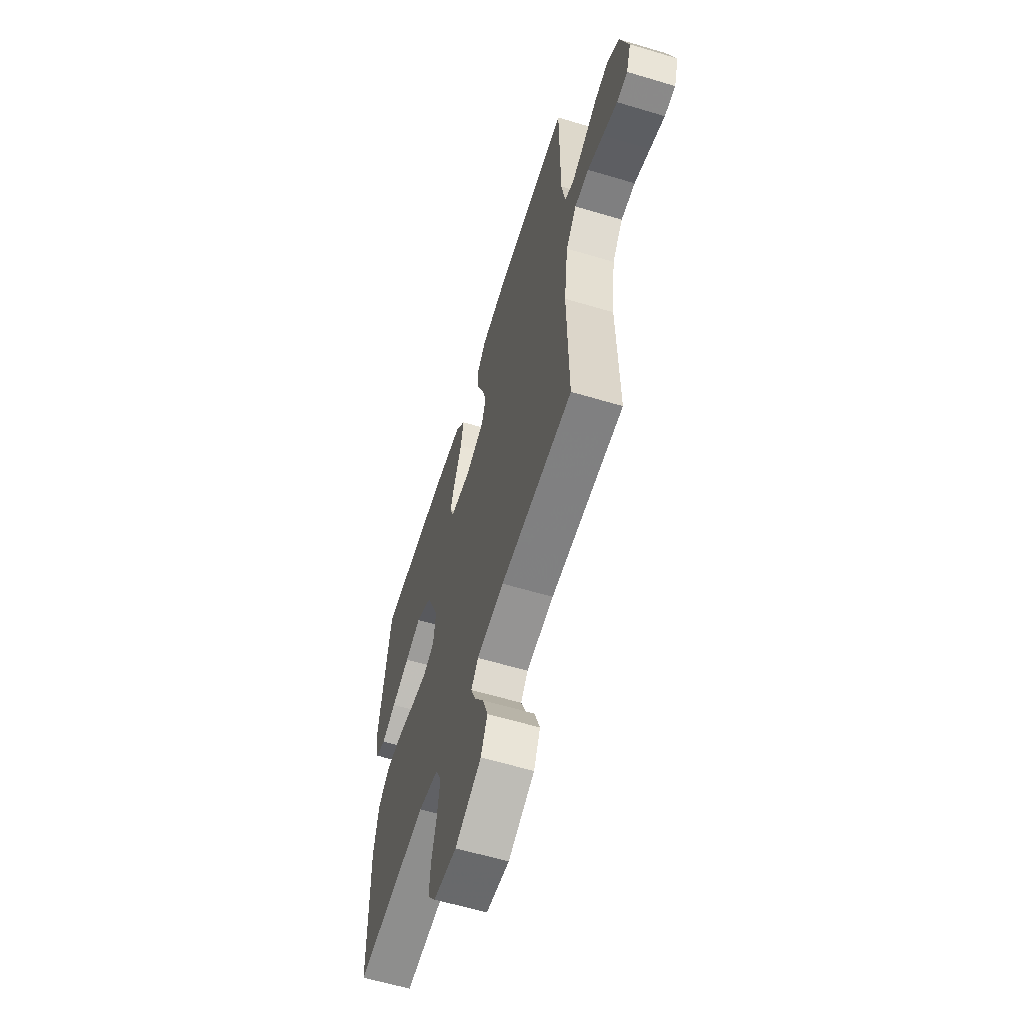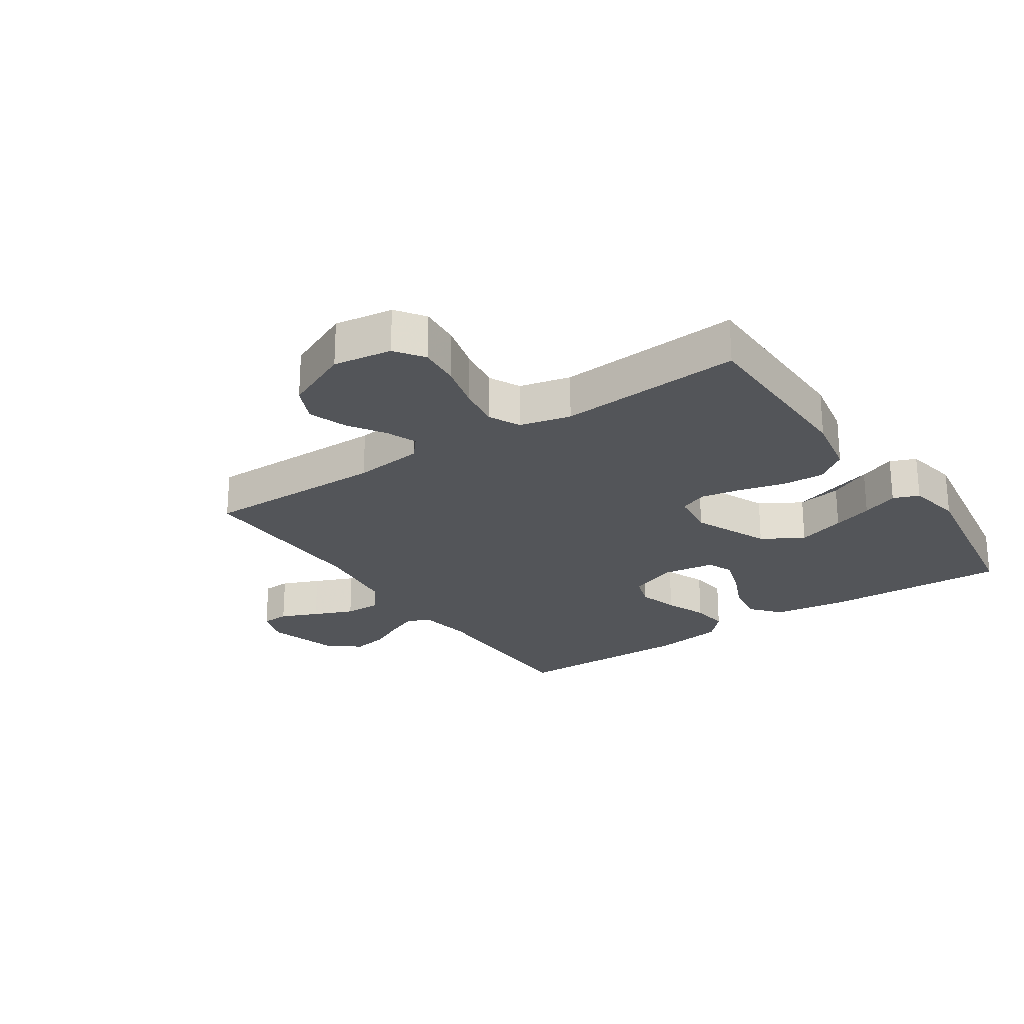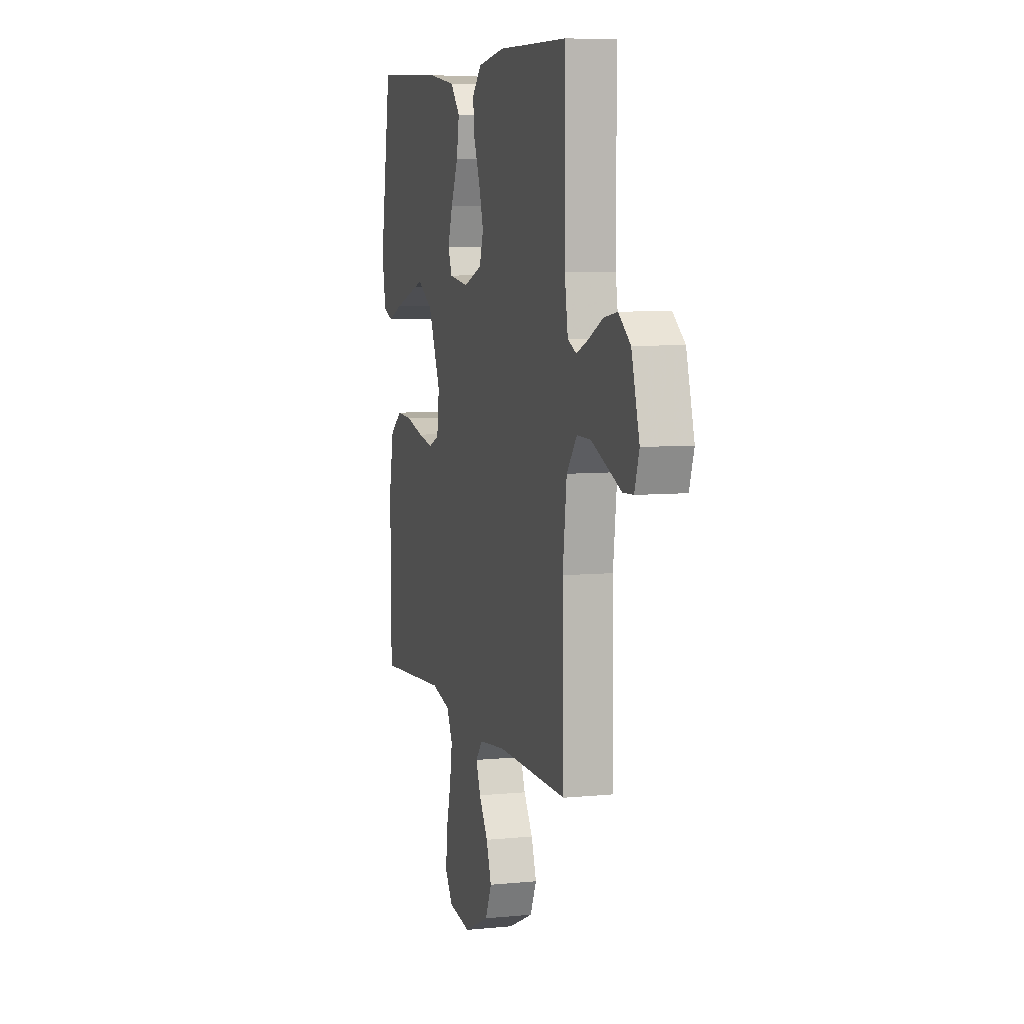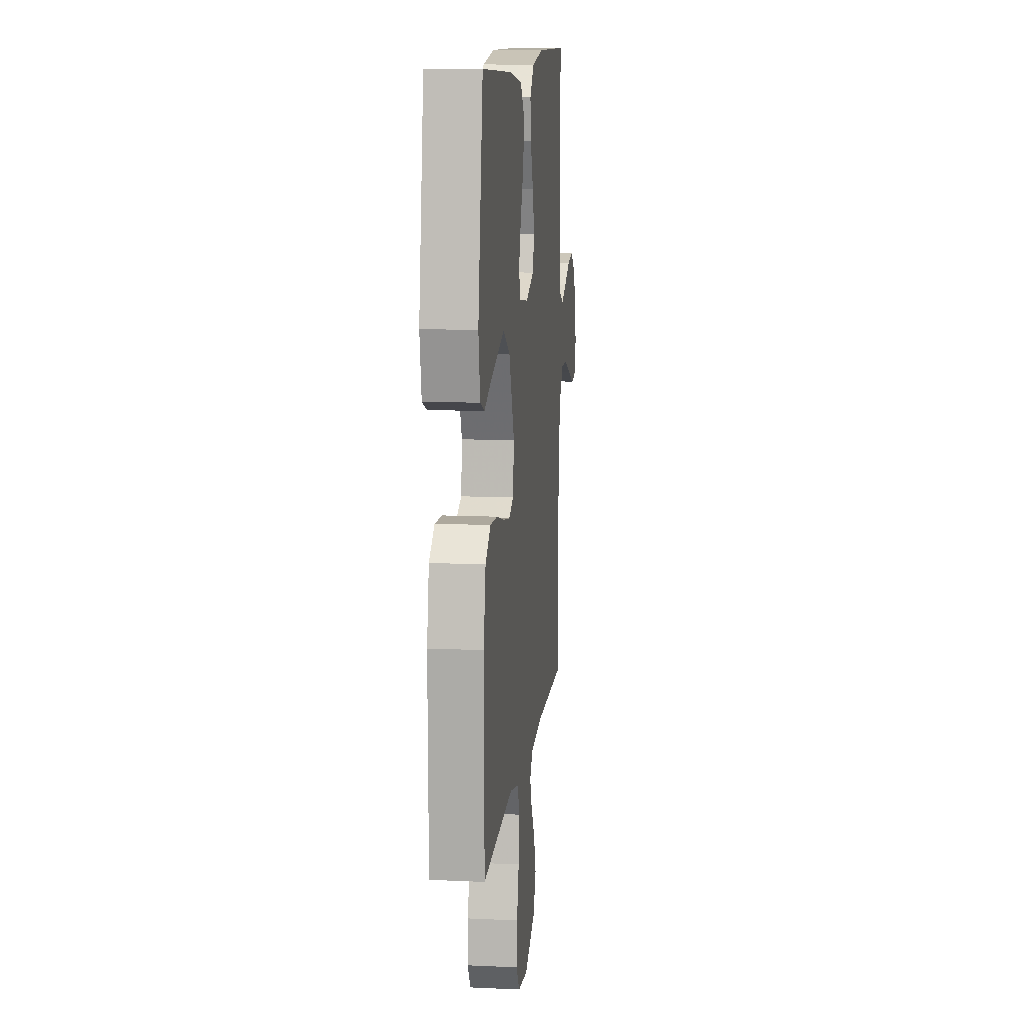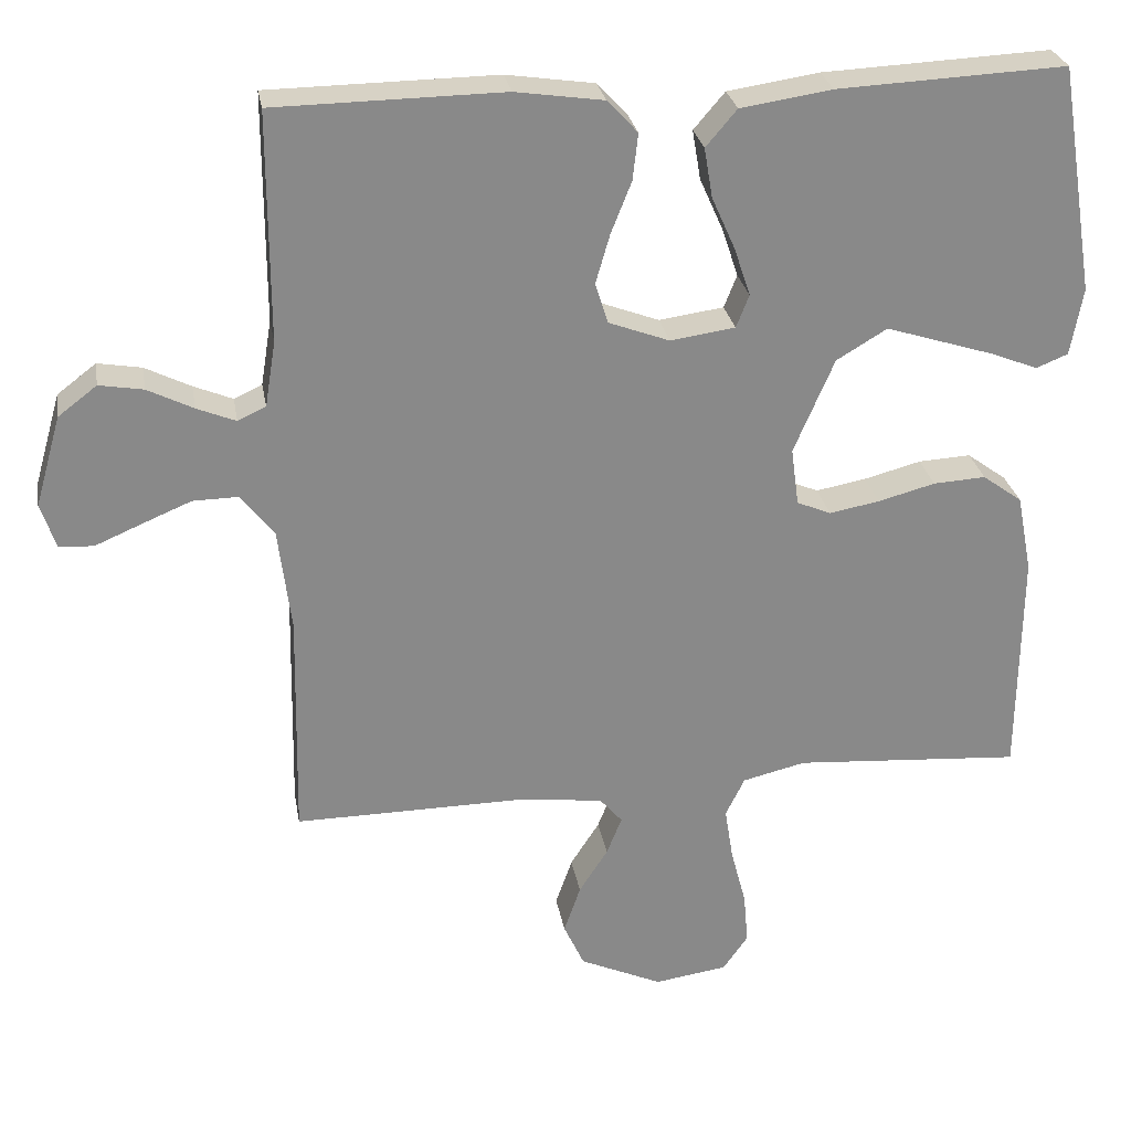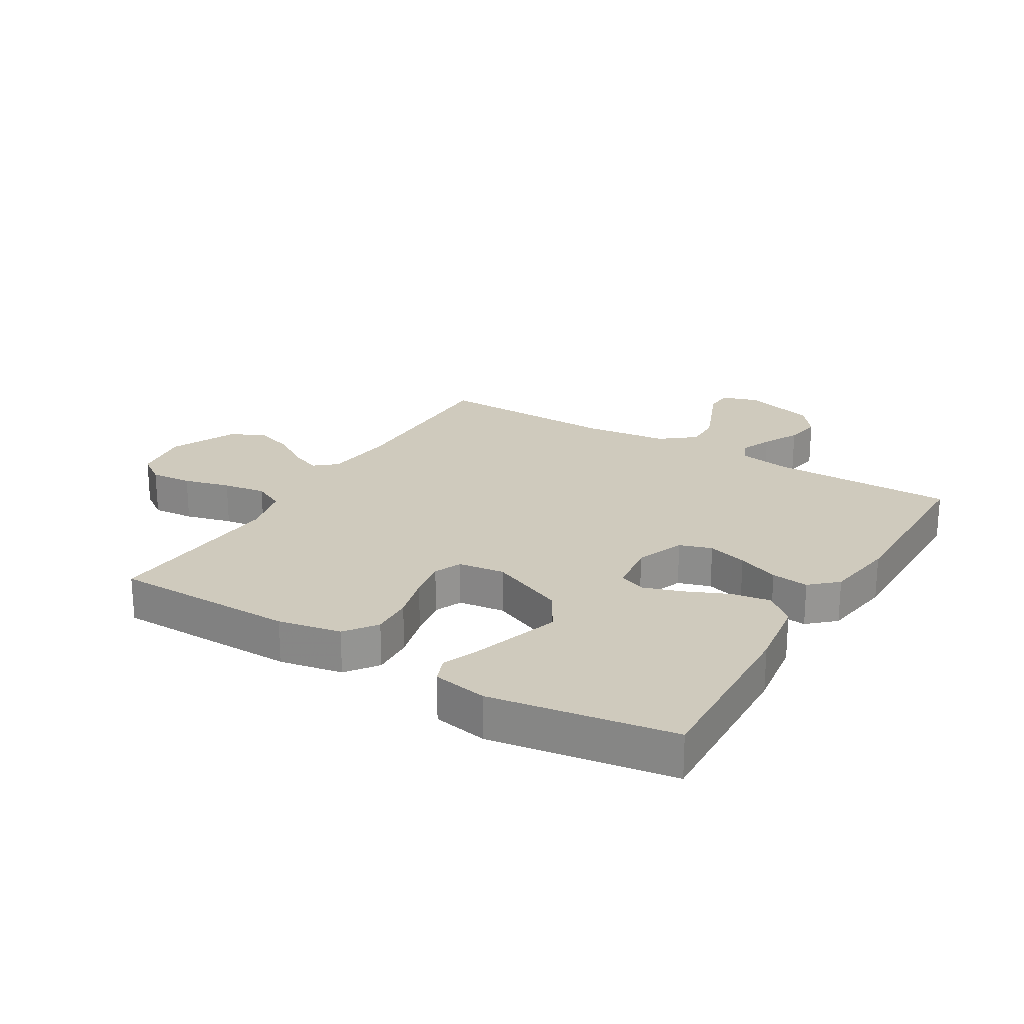
<metadata>
{"format":"obj","ext":"obj","renderer":"f3d","projection":"perspective","resolution":1024,"background":"white","views":[{"elev":-60.8,"azim":73.0,"up":"+Z"},{"elev":-24.1,"azim":-145.8,"up":"+Y"},{"elev":7.1,"azim":74.0,"up":"+Z"},{"elev":11.9,"azim":-83.7,"up":"+Z"},{"elev":27.2,"azim":170.3,"up":"+Z"},{"elev":22.8,"azim":-58.8,"up":"+Y"}]}
</metadata>
<code>
v 0.5 0.07 0.5
v 0.5 0.07 0.2
v 0.514 0.07 0.114
v 0.551 0.07 0.097
v 0.602 0.07 0.118
v 0.662 0.07 0.148
v 0.72 0.07 0.158
v 0.771 0.07 0.119
v 0.805 0.07 0
v 0.785 0.07 -0.06
v 0.74 0.07 -0.062
v 0.679 0.07 -0.036
v 0.614 0.07 -0.009
v 0.555 0.07 -0.008
v 0.511 0.07 -0.063
v 0.494 0.07 -0.2
v 0.5 0.07 -0.5
v 0.2 0.07 -0.497
v 0.086 0.07 -0.51
v 0.056 0.07 -0.545
v 0.076 0.07 -0.595
v 0.114 0.07 -0.654
v 0.136 0.07 -0.717
v 0.109 0.07 -0.776
v 0 0.07 -0.825
v -0.096 0.07 -0.811
v -0.129 0.07 -0.764
v -0.123 0.07 -0.696
v -0.103 0.07 -0.62
v -0.092 0.07 -0.55
v -0.117 0.07 -0.499
v -0.2 0.07 -0.479
v -0.5 0.07 -0.5
v -0.503 0.07 -0.2
v -0.483 0.07 -0.097
v -0.431 0.07 -0.059
v -0.362 0.07 -0.063
v -0.287 0.07 -0.083
v -0.221 0.07 -0.095
v -0.176 0.07 -0.076
v -0.166 0.07 0
v -0.219 0.07 0.124
v -0.286 0.07 0.164
v -0.359 0.07 0.152
v -0.43 0.07 0.118
v -0.49 0.07 0.094
v -0.532 0.07 0.111
v -0.548 0.07 0.2
v -0.5 0.07 0.5
v -0.2 0.07 0.486
v -0.08 0.07 0.468
v -0.039 0.07 0.42
v -0.05 0.07 0.355
v -0.081 0.07 0.285
v -0.102 0.07 0.222
v -0.085 0.07 0.179
v 0 0.07 0.167
v 0.08 0.07 0.197
v 0.097 0.07 0.25
v 0.078 0.07 0.315
v 0.051 0.07 0.383
v 0.044 0.07 0.444
v 0.084 0.07 0.487
v 0.2 0.07 0.504
v 0.5 0 0.5
v 0.5 0 0.2
v 0.514 0 0.114
v 0.551 0 0.097
v 0.602 0 0.118
v 0.662 0 0.148
v 0.72 0 0.158
v 0.771 0 0.119
v 0.805 0 0
v 0.785 0 -0.06
v 0.74 0 -0.062
v 0.679 0 -0.036
v 0.614 0 -0.009
v 0.555 0 -0.008
v 0.511 0 -0.063
v 0.494 0 -0.2
v 0.5 0 -0.5
v 0.2 0 -0.497
v 0.086 0 -0.51
v 0.056 0 -0.545
v 0.076 0 -0.595
v 0.114 0 -0.654
v 0.136 0 -0.717
v 0.109 0 -0.776
v 0 0 -0.825
v -0.096 0 -0.811
v -0.129 0 -0.764
v -0.123 0 -0.696
v -0.103 0 -0.62
v -0.092 0 -0.55
v -0.117 0 -0.499
v -0.2 0 -0.479
v -0.5 0 -0.5
v -0.503 0 -0.2
v -0.483 0 -0.097
v -0.431 0 -0.059
v -0.362 0 -0.063
v -0.287 0 -0.083
v -0.221 0 -0.095
v -0.176 0 -0.076
v -0.166 0 0
v -0.219 0 0.124
v -0.286 0 0.164
v -0.359 0 0.152
v -0.43 0 0.118
v -0.49 0 0.094
v -0.532 0 0.111
v -0.548 0 0.2
v -0.5 0 0.5
v -0.2 0 0.486
v -0.08 0 0.468
v -0.039 0 0.42
v -0.05 0 0.355
v -0.081 0 0.285
v -0.102 0 0.222
v -0.085 0 0.179
v 0 0 0.167
v 0.08 0 0.197
v 0.097 0 0.25
v 0.078 0 0.315
v 0.051 0 0.383
v 0.044 0 0.444
v 0.084 0 0.487
v 0.2 0 0.504
f 64 1 2
f 63 64 2
f 62 63 2
f 61 62 2
f 60 61 2
f 59 60 2 3
f 58 59 3 4
f 57 58 4
f 52 53 54
f 51 52 54
f 50 51 54
f 49 50 54
f 48 49 54
f 47 48 54
f 46 47 54
f 45 46 54
f 36 37 38
f 35 36 38
f 34 35 38
f 33 34 38
f 32 33 38
f 31 32 38 39
f 30 31 39 40
f 27 28 29
f 26 27 29
f 25 26 29
f 24 25 29
f 23 24 29
f 22 23 29
f 21 22 29
f 20 21 29 30
f 30 40 41
f 20 30 41
f 19 20 41
f 16 17 18
f 19 41 42
f 18 19 42
f 16 18 42
f 15 16 42
f 10 11 12
f 9 10 12
f 8 9 12
f 7 8 12
f 6 7 12
f 5 6 12
f 4 5 12 13
f 57 4 13 14
f 15 42 43
f 14 15 43
f 57 14 43
f 56 57 43
f 55 56 43
f 45 54 55
f 55 43 44
f 55 45 44
f 66 65 128
f 66 128 127
f 66 127 126
f 66 126 125
f 66 125 124
f 67 66 124 123
f 68 67 123 122
f 68 122 121
f 118 117 116
f 118 116 115
f 118 115 114
f 118 114 113
f 118 113 112
f 118 112 111
f 118 111 110
f 118 110 109
f 102 101 100
f 102 100 99
f 102 99 98
f 102 98 97
f 102 97 96
f 103 102 96 95
f 104 103 95 94
f 93 92 91
f 93 91 90
f 93 90 89
f 93 89 88
f 93 88 87
f 93 87 86
f 93 86 85
f 94 93 85 84
f 105 104 94
f 105 94 84
f 105 84 83
f 82 81 80
f 106 105 83
f 106 83 82
f 106 82 80
f 106 80 79
f 76 75 74
f 76 74 73
f 76 73 72
f 76 72 71
f 76 71 70
f 76 70 69
f 77 76 69 68
f 78 77 68 121
f 107 106 79
f 107 79 78
f 107 78 121
f 107 121 120
f 107 120 119
f 119 118 109
f 108 107 119
f 108 109 119
f 1 65 66 2
f 2 66 67 3
f 3 67 68 4
f 4 68 69 5
f 5 69 70 6
f 6 70 71 7
f 7 71 72 8
f 8 72 73 9
f 9 73 74 10
f 10 74 75 11
f 11 75 76 12
f 12 76 77 13
f 13 77 78 14
f 14 78 79 15
f 15 79 80 16
f 16 80 81 17
f 17 81 82 18
f 18 82 83 19
f 19 83 84 20
f 20 84 85 21
f 21 85 86 22
f 22 86 87 23
f 23 87 88 24
f 24 88 89 25
f 25 89 90 26
f 26 90 91 27
f 27 91 92 28
f 28 92 93 29
f 29 93 94 30
f 30 94 95 31
f 31 95 96 32
f 32 96 97 33
f 33 97 98 34
f 34 98 99 35
f 35 99 100 36
f 36 100 101 37
f 37 101 102 38
f 38 102 103 39
f 39 103 104 40
f 40 104 105 41
f 41 105 106 42
f 42 106 107 43
f 43 107 108 44
f 44 108 109 45
f 45 109 110 46
f 46 110 111 47
f 47 111 112 48
f 48 112 113 49
f 49 113 114 50
f 50 114 115 51
f 51 115 116 52
f 52 116 117 53
f 53 117 118 54
f 54 118 119 55
f 55 119 120 56
f 56 120 121 57
f 57 121 122 58
f 58 122 123 59
f 59 123 124 60
f 60 124 125 61
f 61 125 126 62
f 62 126 127 63
f 63 127 128 64
f 64 128 65 1

</code>
